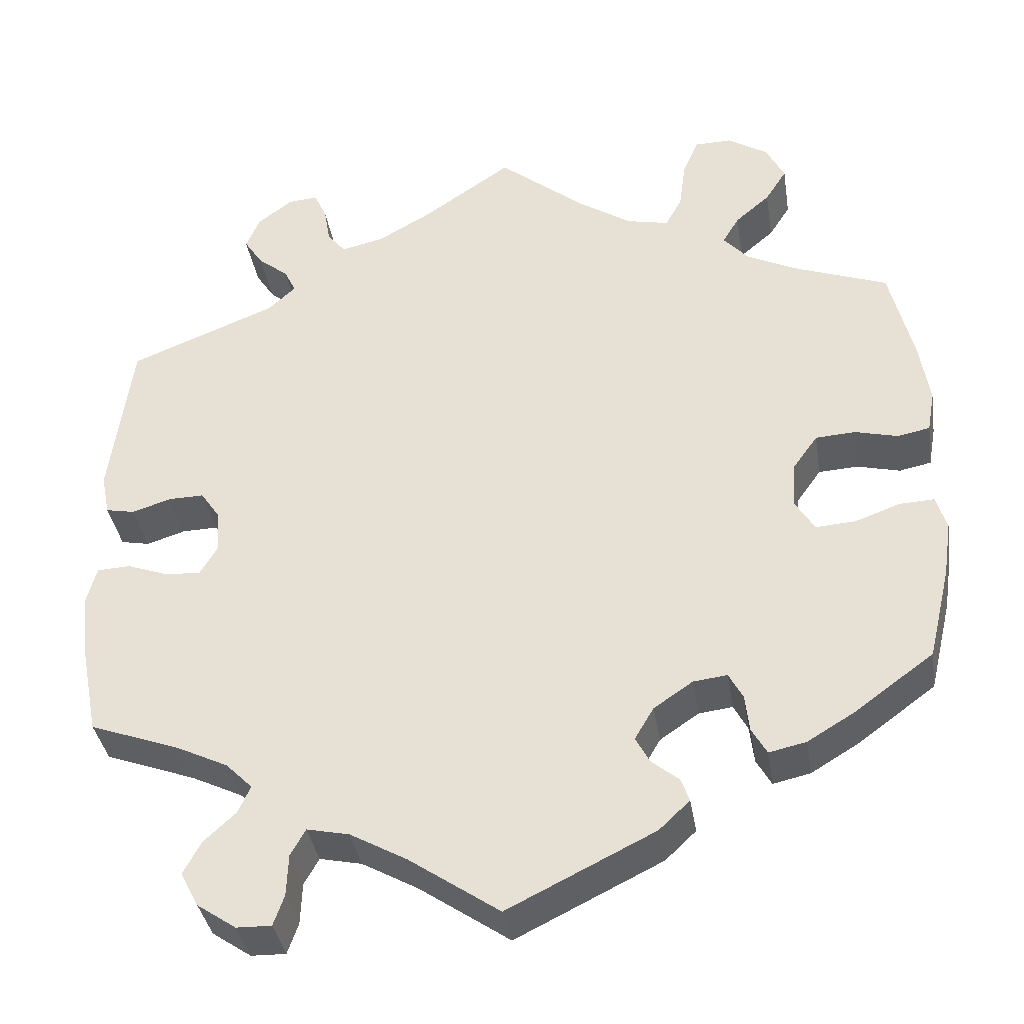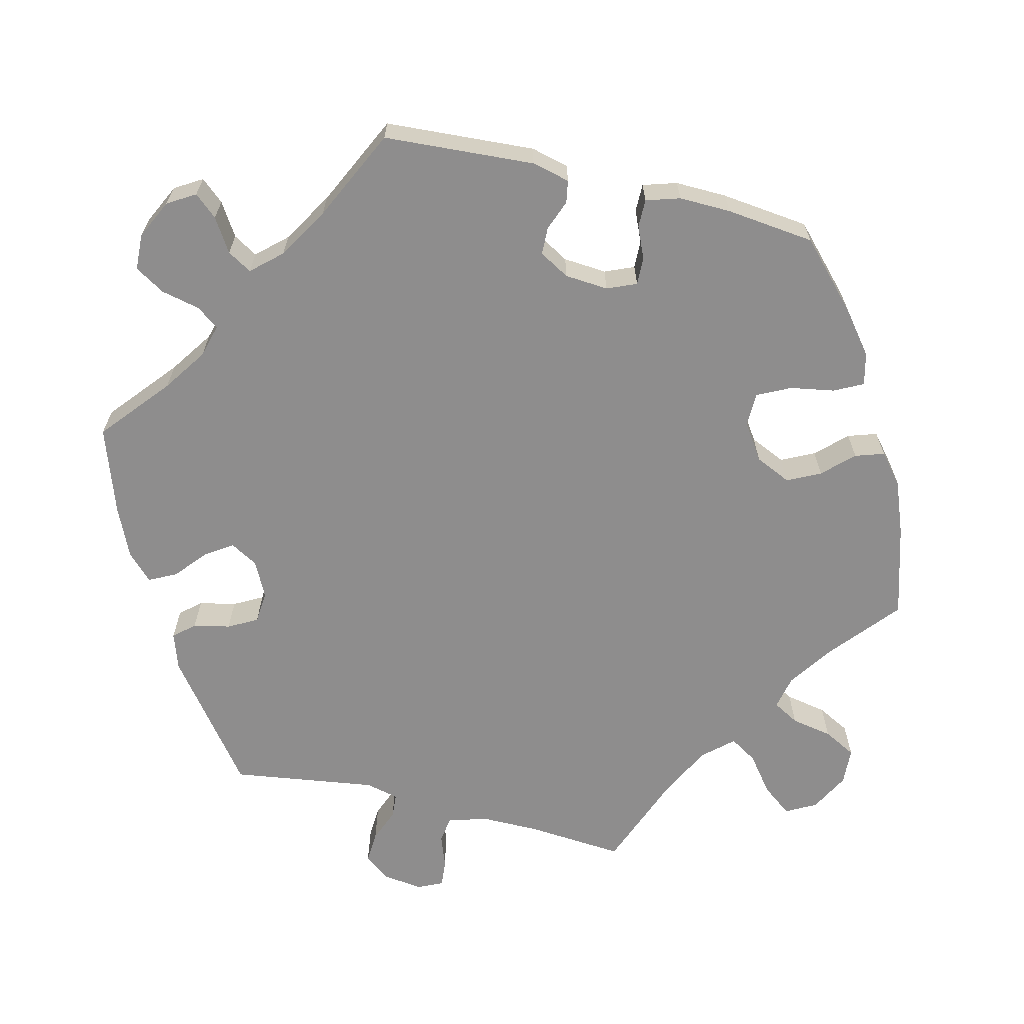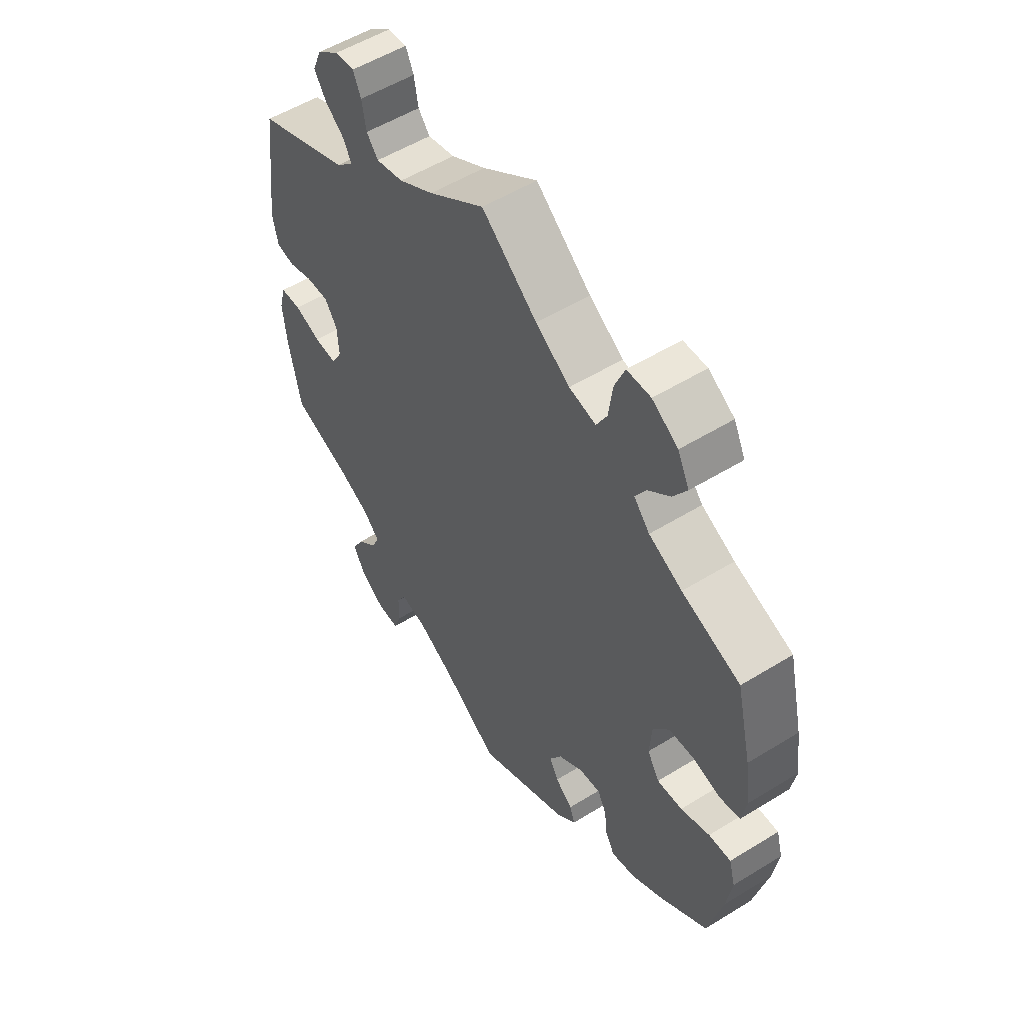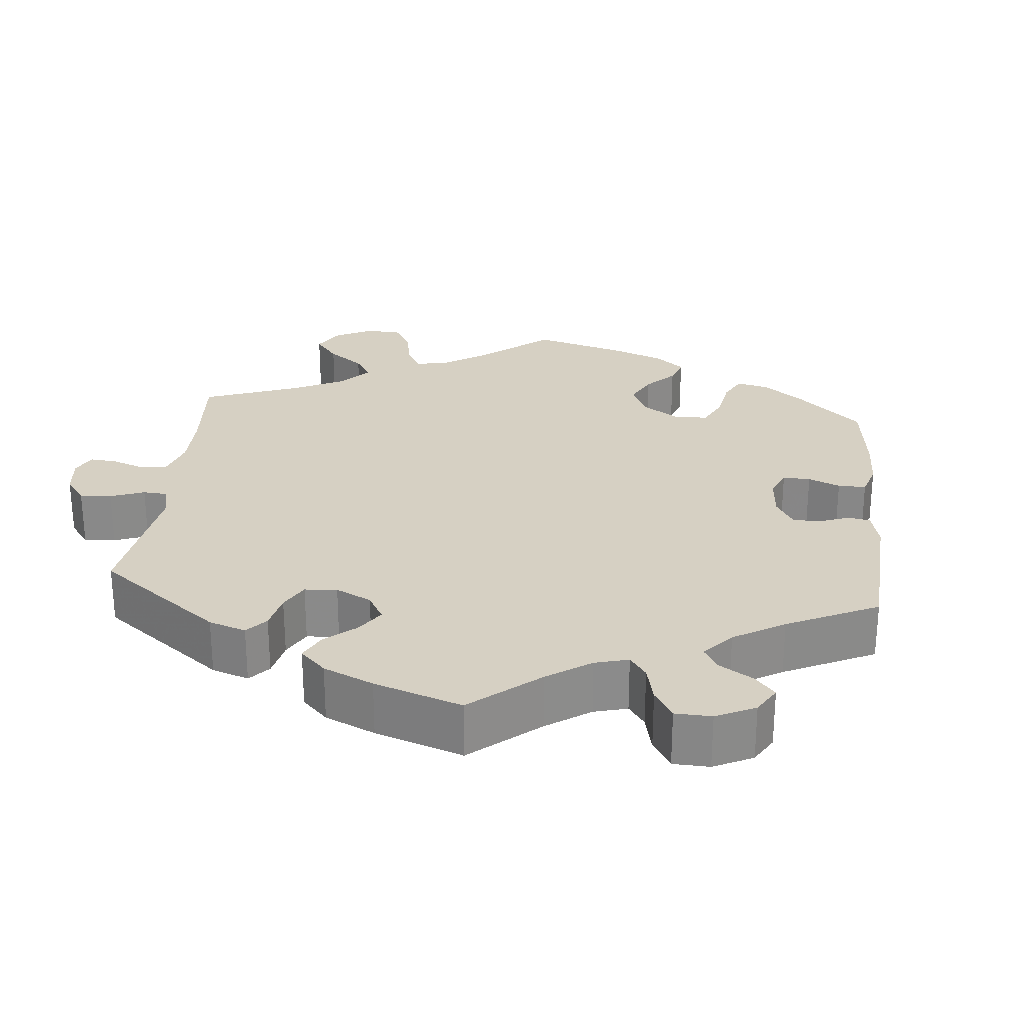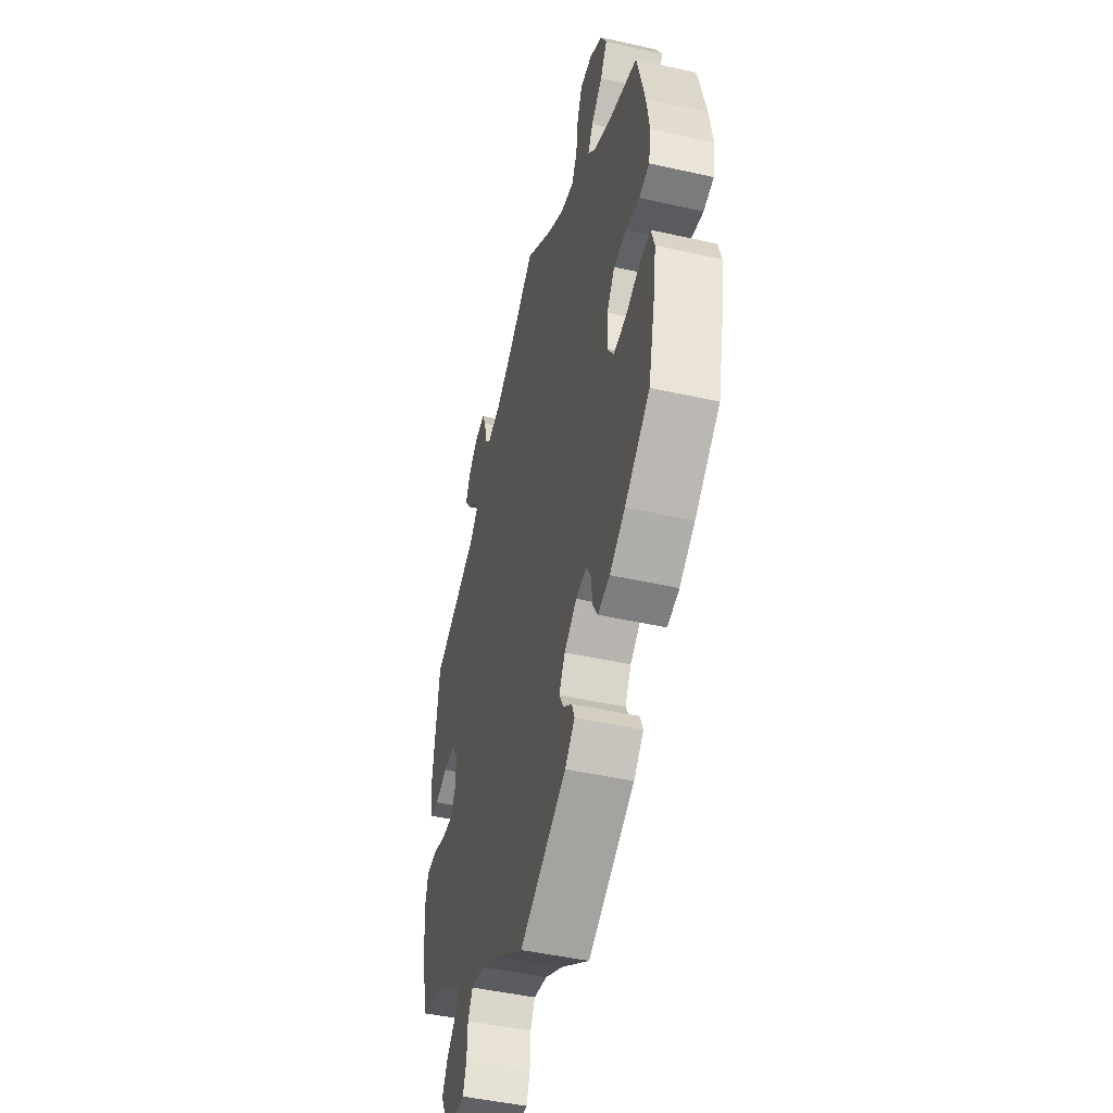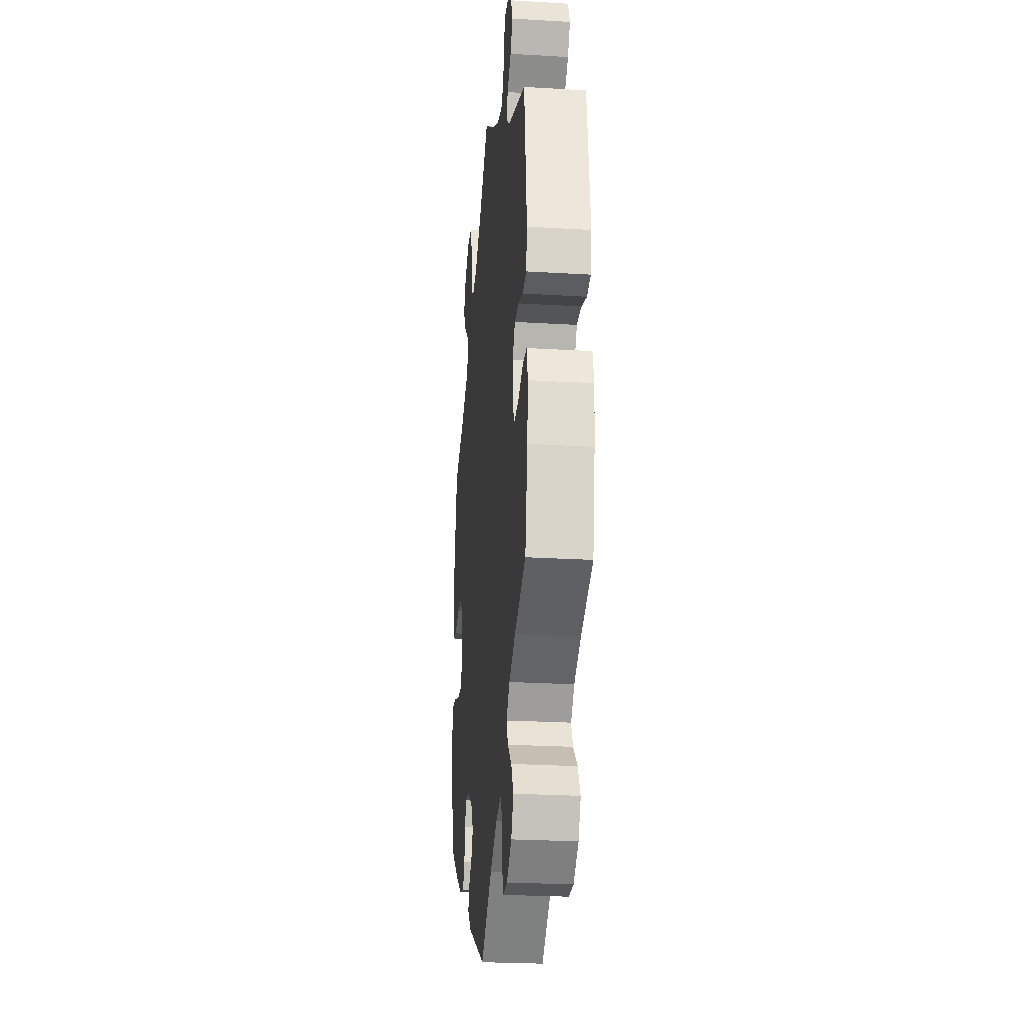
<metadata>
{"format":"obj","ext":"obj","renderer":"f3d","projection":"perspective","resolution":1024,"background":"white","views":[{"elev":-37.1,"azim":-171.0,"up":"+Z"},{"elev":-64.7,"azim":-163.9,"up":"+Y"},{"elev":54.2,"azim":-123.2,"up":"+Z"},{"elev":26.5,"azim":125.5,"up":"+Y"},{"elev":-47.0,"azim":-104.3,"up":"+Z"},{"elev":-25.3,"azim":84.5,"up":"+Z"}]}
</metadata>
<code>
v 0.392 0.07 -0.329
v 0.33 0.07 -0.359
v 0.298 0.07 -0.391
v 0.313 0.07 -0.424
v 0.351 0.07 -0.459
v 0.373 0.07 -0.499
v 0.351 0.07 -0.541
v 0.304 0.07 -0.573
v 0.262 0.07 -0.574
v 0.249 0.07 -0.537
v 0.247 0.07 -0.486
v 0.229 0.07 -0.454
v 0.178 0.07 -0.465
v 0.11 0.07 -0.503
v 0.001 0.07 -0.578
v -0.176 0.07 -0.491
v -0.213 0.07 -0.456
v -0.203 0.07 -0.428
v -0.17 0.07 -0.401
v -0.153 0.07 -0.369
v -0.176 0.07 -0.33
v -0.223 0.07 -0.298
v -0.264 0.07 -0.293
v -0.281 0.07 -0.325
v -0.286 0.07 -0.37
v -0.304 0.07 -0.402
v -0.349 0.07 -0.392
v -0.407 0.07 -0.357
v -0.501 0.07 -0.288
v -0.528 0.07 -0.176
v -0.538 0.07 -0.109
v -0.526 0.07 -0.067
v -0.484 0.07 -0.069
v -0.429 0.07 -0.089
v -0.381 0.07 -0.092
v -0.358 0.07 -0.054
v -0.362 0.07 0.003
v -0.392 0.07 0.045
v -0.44 0.07 0.048
v -0.492 0.07 0.035
v -0.531 0.07 0.043
v -0.54 0.07 0.093
v -0.529 0.07 0.167
v -0.5 0.07 0.289
v -0.389 0.07 0.33
v -0.326 0.07 0.361
v -0.296 0.07 0.395
v -0.316 0.07 0.429
v -0.358 0.07 0.465
v -0.384 0.07 0.506
v -0.362 0.07 0.55
v -0.313 0.07 0.581
v -0.268 0.07 0.58
v -0.249 0.07 0.534
v -0.241 0.07 0.475
v -0.221 0.07 0.438
v -0.17 0.07 0.449
v -0.105 0.07 0.492
v 0 0.07 0.578
v 0.106 0.07 0.505
v 0.172 0.07 0.467
v 0.224 0.07 0.455
v 0.246 0.07 0.482
v 0.254 0.07 0.528
v 0.269 0.07 0.561
v 0.305 0.07 0.558
v 0.347 0.07 0.526
v 0.364 0.07 0.486
v 0.341 0.07 0.451
v 0.304 0.07 0.421
v 0.29 0.07 0.392
v 0.323 0.07 0.361
v 0.501 0.07 0.29
v 0.527 0.07 0.09
v 0.517 0.07 0.04
v 0.482 0.07 0.033
v 0.435 0.07 0.048
v 0.392 0.07 0.049
v 0.368 0.07 0.014
v 0.365 0.07 -0.038
v 0.386 0.07 -0.074
v 0.429 0.07 -0.071
v 0.479 0.07 -0.053
v 0.519 0.07 -0.055
v 0.531 0.07 -0.1
v 0.524 0.07 -0.171
v 0.501 0.07 -0.289
v 0.392 0 -0.329
v 0.33 0 -0.359
v 0.298 0 -0.391
v 0.313 0 -0.424
v 0.351 0 -0.459
v 0.373 0 -0.499
v 0.351 0 -0.541
v 0.304 0 -0.573
v 0.262 0 -0.574
v 0.249 0 -0.537
v 0.247 0 -0.486
v 0.229 0 -0.454
v 0.178 0 -0.465
v 0.11 0 -0.503
v 0.001 0 -0.578
v -0.176 0 -0.491
v -0.213 0 -0.456
v -0.203 0 -0.428
v -0.17 0 -0.401
v -0.153 0 -0.369
v -0.176 0 -0.33
v -0.223 0 -0.298
v -0.264 0 -0.293
v -0.281 0 -0.325
v -0.286 0 -0.37
v -0.304 0 -0.402
v -0.349 0 -0.392
v -0.407 0 -0.357
v -0.501 0 -0.288
v -0.528 0 -0.176
v -0.538 0 -0.109
v -0.526 0 -0.067
v -0.484 0 -0.069
v -0.429 0 -0.089
v -0.381 0 -0.092
v -0.358 0 -0.054
v -0.362 0 0.003
v -0.392 0 0.045
v -0.44 0 0.048
v -0.492 0 0.035
v -0.531 0 0.043
v -0.54 0 0.093
v -0.529 0 0.167
v -0.5 0 0.289
v -0.389 0 0.33
v -0.326 0 0.361
v -0.296 0 0.395
v -0.316 0 0.429
v -0.358 0 0.465
v -0.384 0 0.506
v -0.362 0 0.55
v -0.313 0 0.581
v -0.268 0 0.58
v -0.249 0 0.534
v -0.241 0 0.475
v -0.221 0 0.438
v -0.17 0 0.449
v -0.105 0 0.492
v 0 0 0.578
v 0.106 0 0.505
v 0.172 0 0.467
v 0.224 0 0.455
v 0.246 0 0.482
v 0.254 0 0.528
v 0.269 0 0.561
v 0.305 0 0.558
v 0.347 0 0.526
v 0.364 0 0.486
v 0.341 0 0.451
v 0.304 0 0.421
v 0.29 0 0.392
v 0.323 0 0.361
v 0.501 0 0.29
v 0.527 0 0.09
v 0.517 0 0.04
v 0.482 0 0.033
v 0.435 0 0.048
v 0.392 0 0.049
v 0.368 0 0.014
v 0.365 0 -0.038
v 0.386 0 -0.074
v 0.429 0 -0.071
v 0.479 0 -0.053
v 0.519 0 -0.055
v 0.531 0 -0.1
v 0.524 0 -0.171
v 0.501 0 -0.289
f 86 87 1
f 85 86 1 2
f 82 83 84 85
f 81 82 85 2
f 80 81 2 3
f 79 80 3
f 74 75 76 77
f 72 73 74 77
f 72 77 78
f 71 72 78 79
f 67 68 69 70
f 67 70 71
f 66 67 71
f 63 64 65 66
f 63 66 71
f 62 63 71 79
f 58 59 60
f 57 58 60 61
f 56 57 61 62
f 52 53 54 55
f 52 55 56
f 51 52 56
f 48 49 50 51
f 47 48 51 56
f 46 47 56 62
f 42 43 44 45
f 39 40 41 42
f 38 39 42 45
f 37 38 45 46
f 31 32 33 34
f 31 34 35
f 30 31 35
f 29 30 35
f 28 29 35
f 27 28 35 36
f 24 25 26 27
f 23 24 27 36
f 16 17 18 19
f 14 15 16 19
f 13 14 19 20
f 12 13 20 21
f 8 9 10 11
f 8 11 12
f 7 8 12
f 4 5 6 7
f 3 4 7 12
f 22 23 36 37
f 37 46 62 79
f 21 22 37 79
f 3 12 21 79
f 88 174 173
f 89 88 173 172
f 172 171 170 169
f 89 172 169 168
f 90 89 168 167
f 90 167 166
f 164 163 162 161
f 164 161 160 159
f 165 164 159
f 166 165 159 158
f 157 156 155 154
f 158 157 154
f 158 154 153
f 153 152 151 150
f 158 153 150
f 166 158 150 149
f 147 146 145
f 148 147 145 144
f 149 148 144 143
f 142 141 140 139
f 143 142 139
f 143 139 138
f 138 137 136 135
f 143 138 135 134
f 149 143 134 133
f 132 131 130 129
f 129 128 127 126
f 132 129 126 125
f 133 132 125 124
f 121 120 119 118
f 122 121 118
f 122 118 117
f 122 117 116
f 122 116 115
f 123 122 115 114
f 114 113 112 111
f 123 114 111 110
f 106 105 104 103
f 106 103 102 101
f 107 106 101 100
f 108 107 100 99
f 98 97 96 95
f 99 98 95
f 99 95 94
f 94 93 92 91
f 99 94 91 90
f 124 123 110 109
f 166 149 133 124
f 166 124 109 108
f 166 108 99 90
f 1 88 89 2
f 2 89 90 3
f 3 90 91 4
f 4 91 92 5
f 5 92 93 6
f 6 93 94 7
f 7 94 95 8
f 8 95 96 9
f 9 96 97 10
f 10 97 98 11
f 11 98 99 12
f 12 99 100 13
f 13 100 101 14
f 14 101 102 15
f 15 102 103 16
f 16 103 104 17
f 17 104 105 18
f 18 105 106 19
f 19 106 107 20
f 20 107 108 21
f 21 108 109 22
f 22 109 110 23
f 23 110 111 24
f 24 111 112 25
f 25 112 113 26
f 26 113 114 27
f 27 114 115 28
f 28 115 116 29
f 29 116 117 30
f 30 117 118 31
f 31 118 119 32
f 32 119 120 33
f 33 120 121 34
f 34 121 122 35
f 35 122 123 36
f 36 123 124 37
f 37 124 125 38
f 38 125 126 39
f 39 126 127 40
f 40 127 128 41
f 41 128 129 42
f 42 129 130 43
f 43 130 131 44
f 44 131 132 45
f 45 132 133 46
f 46 133 134 47
f 47 134 135 48
f 48 135 136 49
f 49 136 137 50
f 50 137 138 51
f 51 138 139 52
f 52 139 140 53
f 53 140 141 54
f 54 141 142 55
f 55 142 143 56
f 56 143 144 57
f 57 144 145 58
f 58 145 146 59
f 59 146 147 60
f 60 147 148 61
f 61 148 149 62
f 62 149 150 63
f 63 150 151 64
f 64 151 152 65
f 65 152 153 66
f 66 153 154 67
f 67 154 155 68
f 68 155 156 69
f 69 156 157 70
f 70 157 158 71
f 71 158 159 72
f 72 159 160 73
f 73 160 161 74
f 74 161 162 75
f 75 162 163 76
f 76 163 164 77
f 77 164 165 78
f 78 165 166 79
f 79 166 167 80
f 80 167 168 81
f 81 168 169 82
f 82 169 170 83
f 83 170 171 84
f 84 171 172 85
f 85 172 173 86
f 86 173 174 87
f 87 174 88 1

</code>
